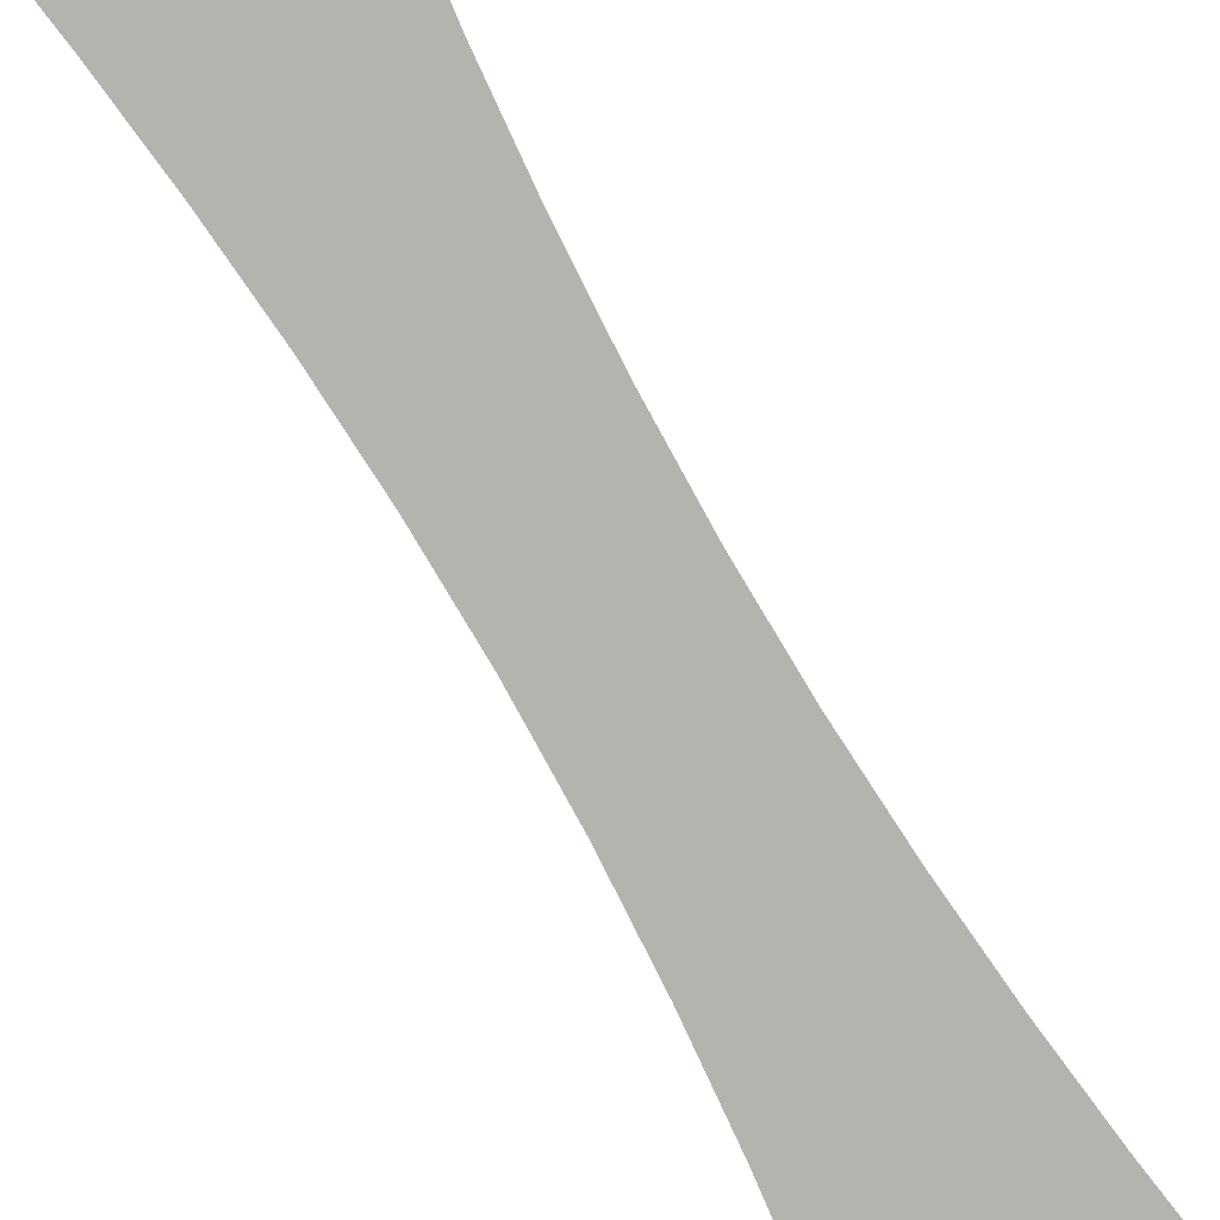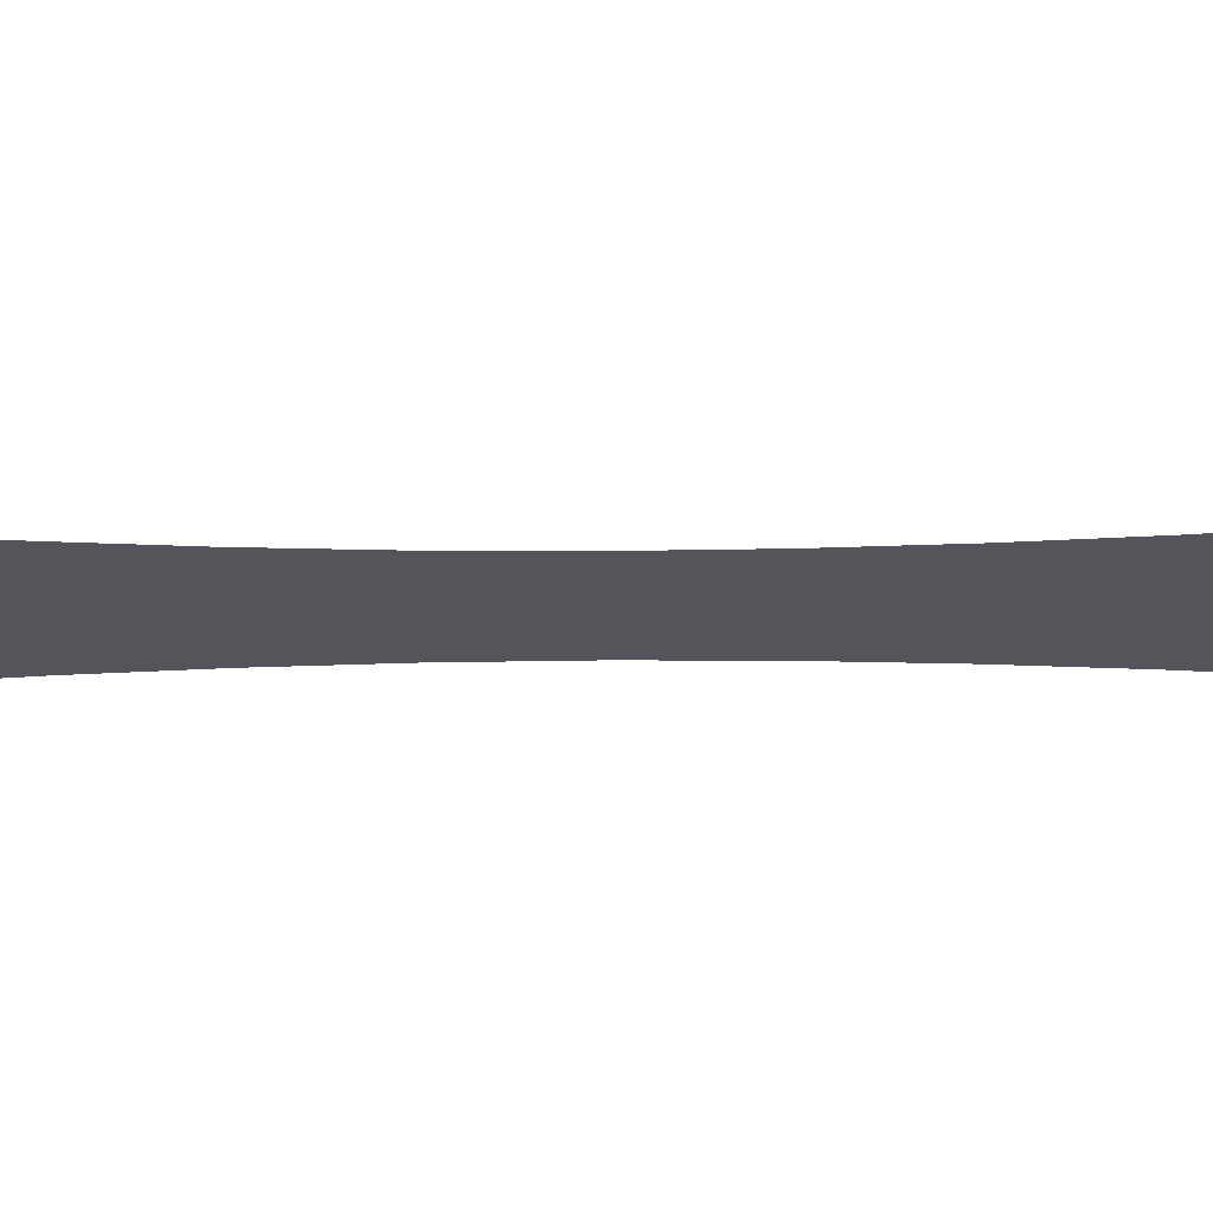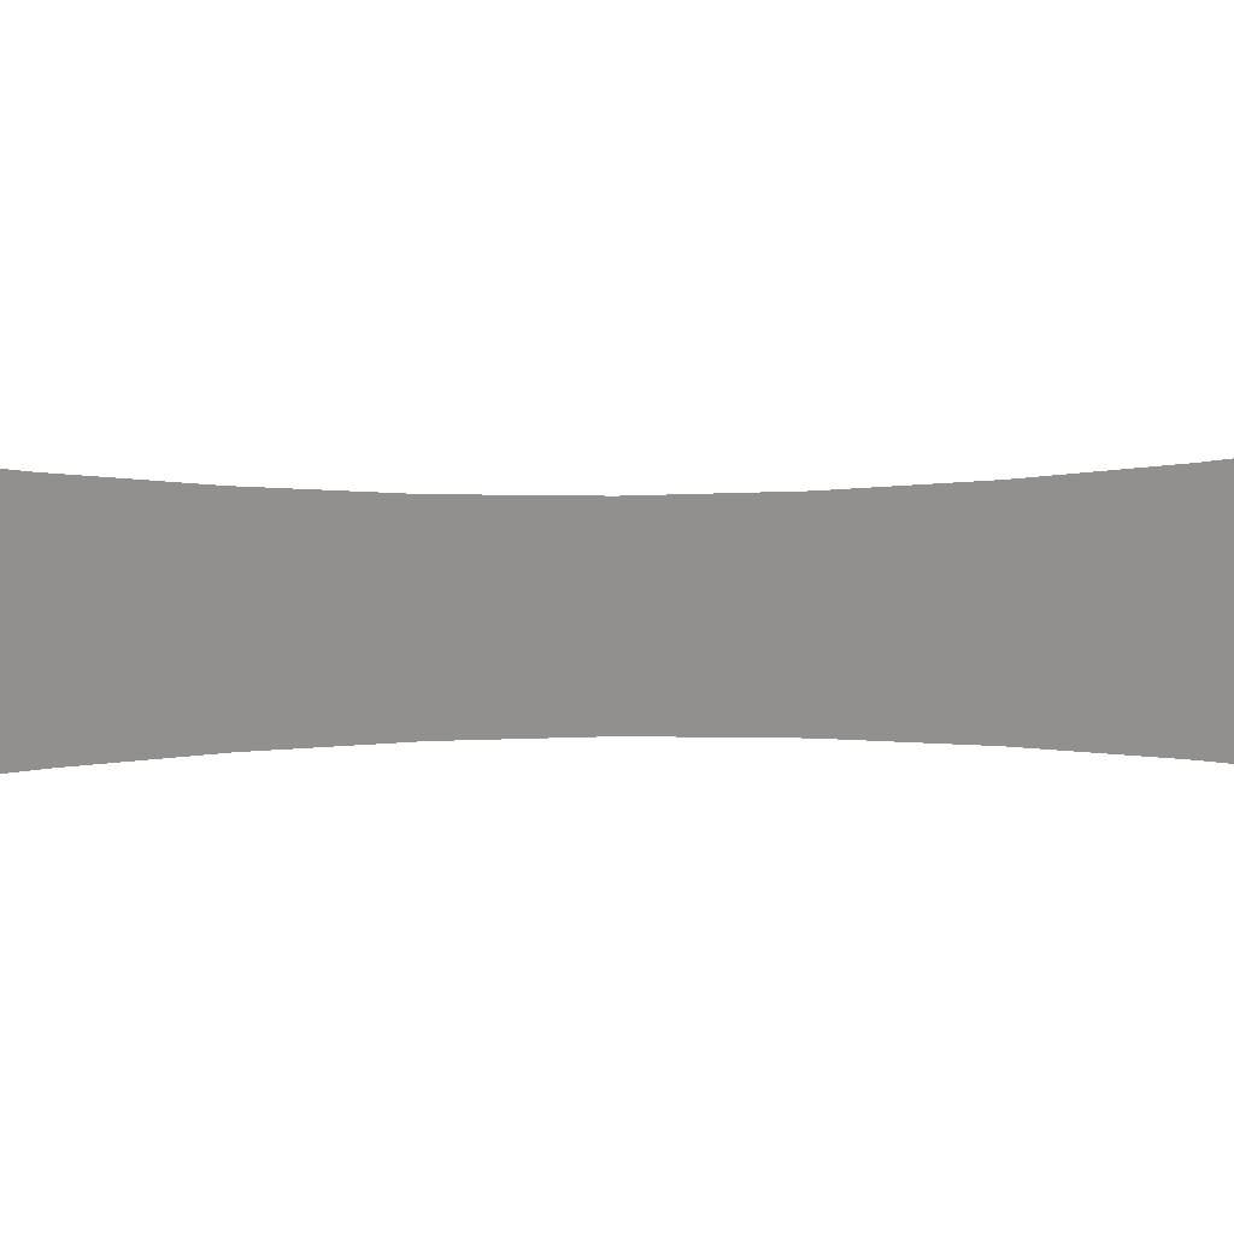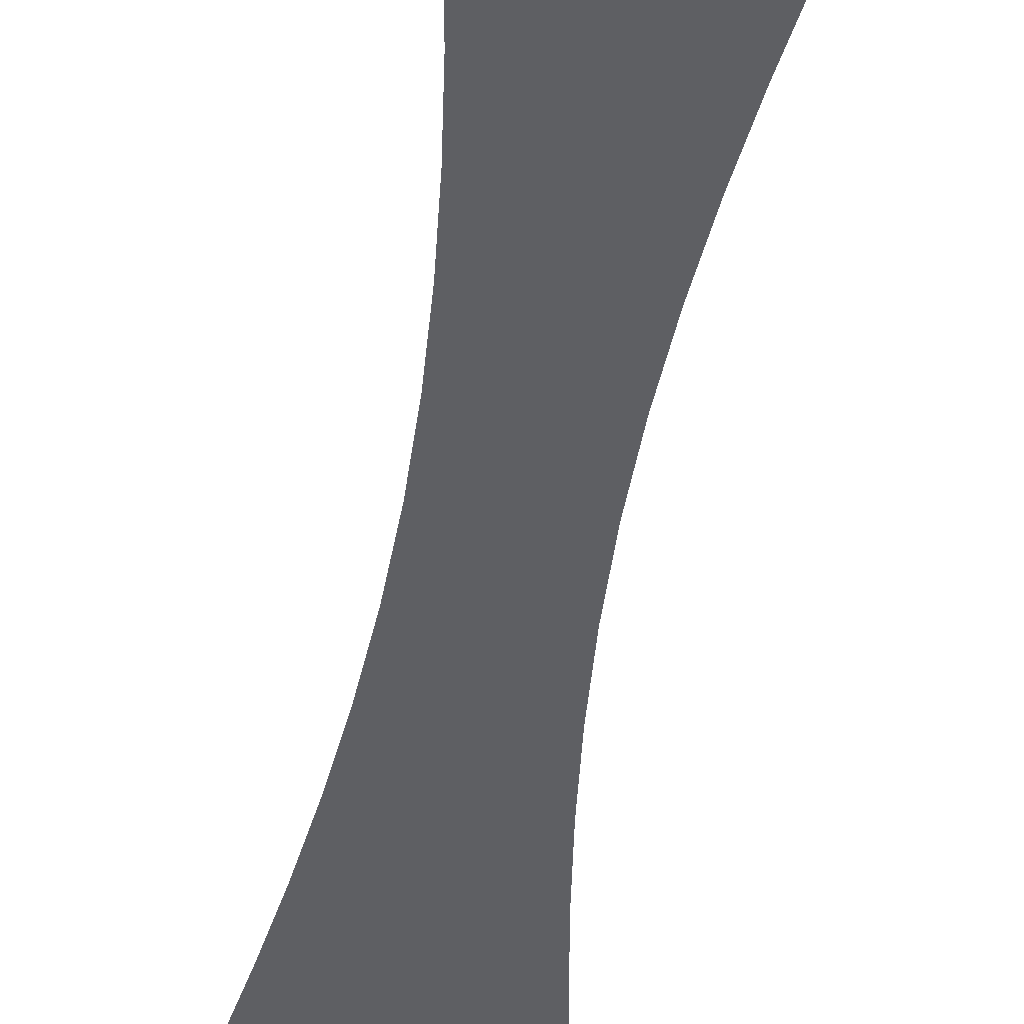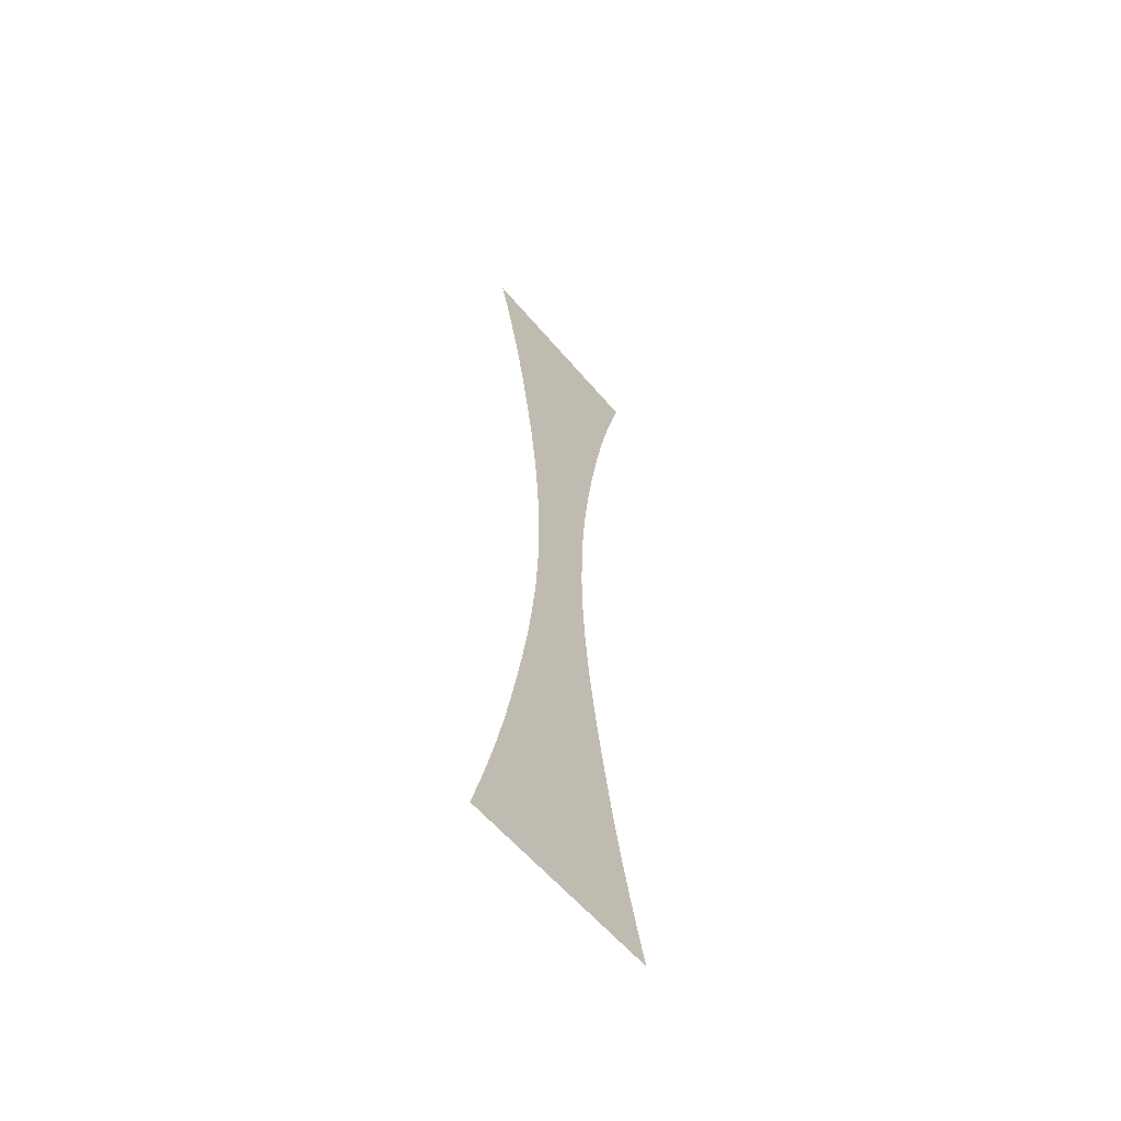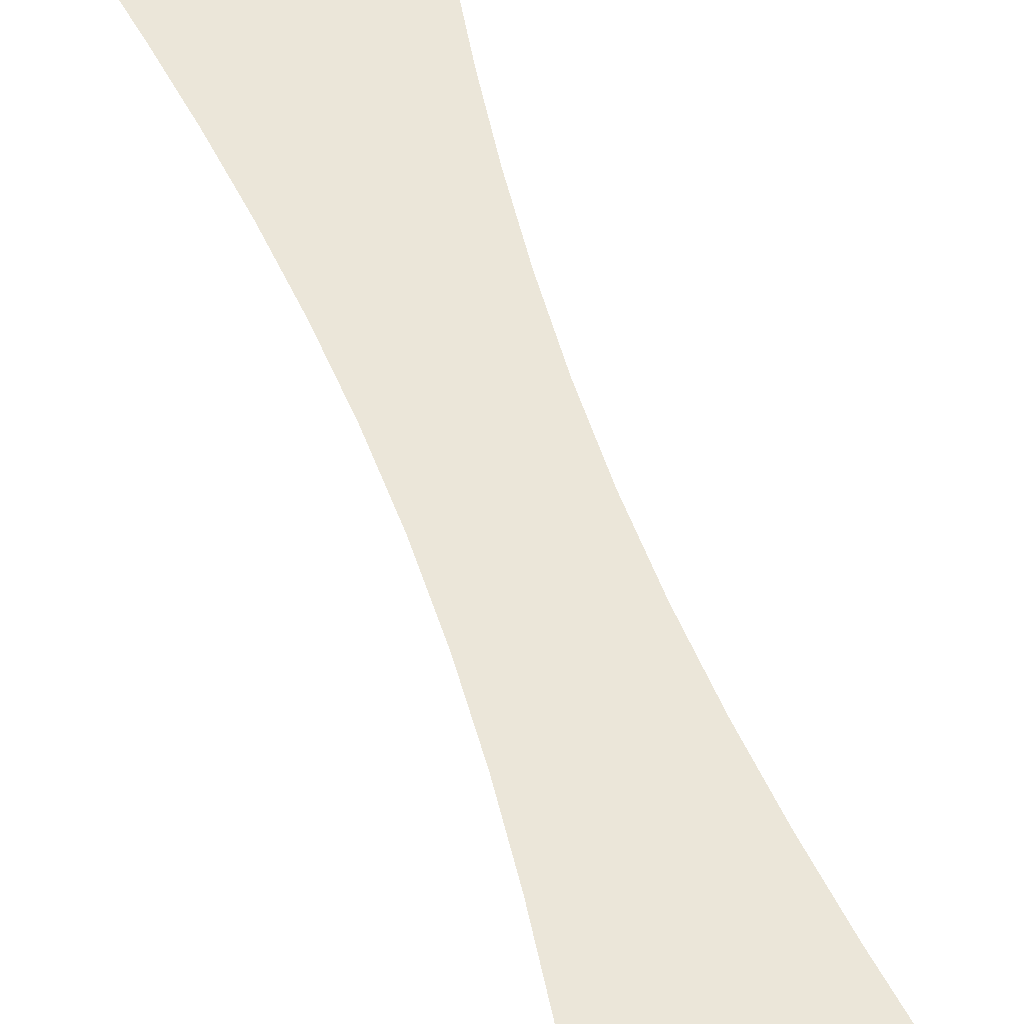
<metadata>
{"format":"obj","ext":"obj","renderer":"f3d","projection":"perspective","resolution":1024,"background":"white","views":[{"elev":-79.9,"azim":-150.3,"up":"+Y"},{"elev":-24.9,"azim":-89.3,"up":"+Y"},{"elev":-65.7,"azim":-89.5,"up":"+Y"},{"elev":-41.6,"azim":171.9,"up":"+Y"},{"elev":-59.6,"azim":129.9,"up":"+Z"},{"elev":47.2,"azim":-17.1,"up":"+Y"}]}
</metadata>
<code>
g PillarFace_4
v -0.957 -0.4642 0.4741
v 7.01e-08 -0.4642 0.1339
v -1.046 -0.4642 0.1339
v 7.01e-08 -0.4642 0.4741
v -0.8721 -0.4642 0.8201
v 0.957 -0.4642 0.4741
v 1.046 -0.4642 0.1339
v 0.8721 -0.4642 0.8201
v 7.01e-08 -0.4642 0.8201
v -0.7917 -0.4642 1.176
v 0.7917 -0.4642 1.176
v 7.01e-08 -0.4642 1.176
v -0.7161 -0.4642 1.543
v 0.7161 -0.4642 1.543
v 7.01e-08 -0.4642 1.543
v -0.6457 -0.4642 1.926
v 0.6457 -0.4642 1.926
v 7.01e-08 -0.4642 1.926
v -0.5787 -0.4642 2.324
v 0.5787 -0.4642 2.324
v 7.01e-08 -0.4642 2.324
v -0.513 -0.4642 2.74
v 0.513 -0.4642 2.74
v 7.01e-08 -0.4642 2.74
v -0.4528 -0.4642 3.173
v 0.4528 -0.4642 3.173
v 7.01e-08 -0.4642 3.173
v -0.401 -0.4642 3.622
v 0.401 -0.4642 3.622
v 7.01e-08 -0.4642 3.622
v -0.3606 -0.4642 4.085
v 0.3606 -0.4642 4.085
v 7.01e-08 -0.4642 4.085
v -0.3345 -0.4642 4.558
v 0.3345 -0.4642 4.558
v 7.01e-08 -0.4642 4.558
v -0.3252 -0.4642 5.037
v 0.3252 -0.4642 5.037
v 7.01e-08 -0.4642 5.037
v 7.01e-08 -0.4642 5.515
v -0.3345 -0.4642 5.515
v 0.3345 -0.4642 5.515
v 7.01e-08 -0.4642 5.988
v -0.3606 -0.4642 5.988
v 0.3606 -0.4642 5.988
v 7.01e-08 -0.4642 6.451
v -0.401 -0.4642 6.451
v 0.401 -0.4642 6.451
v 7.01e-08 -0.4642 6.9
v -0.4528 -0.4642 6.9
v 0.4528 -0.4642 6.9
v 7.01e-08 -0.4642 7.333
v -0.513 -0.4642 7.333
v 0.513 -0.4642 7.333
v 7.01e-08 -0.4642 7.749
v -0.5787 -0.4642 7.749
v 0.5787 -0.4642 7.749
v 7.01e-08 -0.4642 8.147
v -0.6457 -0.4642 8.147
v 0.6457 -0.4642 8.147
v 7.01e-08 -0.4642 8.53
v -0.7161 -0.4642 8.53
v 0.7161 -0.4642 8.53
v 7.01e-08 -0.4642 8.898
v -0.7917 -0.4642 8.898
v 0.7917 -0.4642 8.898
v 7.01e-08 -0.4642 9.253
v -0.8721 -0.4642 9.253
v 0.8721 -0.4642 9.253
v 7.01e-08 -0.4642 9.599
v -0.957 -0.4642 9.599
v 0.957 -0.4642 9.599
v 7.01e-08 -0.4642 9.939
v -1.046 -0.4642 9.939
v 1.046 -0.4642 9.939
g PillarFace_4_0
f 3 2 1
f 2 4 1
f 1 4 5
f 4 2 6
f 2 7 6
f 4 6 8
f 4 9 5
f 9 4 8
f 5 9 10
f 9 8 11
f 9 12 10
f 12 9 11
f 10 12 13
f 12 11 14
f 12 15 13
f 15 12 14
f 13 15 16
f 15 14 17
f 15 18 16
f 18 15 17
f 16 18 19
f 18 17 20
f 18 21 19
f 21 18 20
f 19 21 22
f 21 20 23
f 21 24 22
f 24 21 23
f 22 24 25
f 24 23 26
f 24 27 25
f 27 24 26
f 25 27 28
f 27 26 29
f 27 30 28
f 30 27 29
f 28 30 31
f 30 29 32
f 30 33 31
f 33 30 32
f 31 33 34
f 33 32 35
f 33 36 34
f 36 33 35
f 34 36 37
f 36 35 38
f 36 39 37
f 39 36 38
f 39 40 37
f 40 39 38
f 40 41 37
f 42 40 38
f 40 43 41
f 43 40 42
f 43 44 41
f 45 43 42
f 43 46 44
f 46 43 45
f 46 47 44
f 48 46 45
f 46 49 47
f 49 46 48
f 49 50 47
f 51 49 48
f 49 52 50
f 52 49 51
f 52 53 50
f 54 52 51
f 52 55 53
f 55 52 54
f 55 56 53
f 57 55 54
f 55 58 56
f 58 55 57
f 58 59 56
f 60 58 57
f 58 61 59
f 61 58 60
f 61 62 59
f 63 61 60
f 61 64 62
f 64 61 63
f 64 65 62
f 66 64 63
f 64 67 65
f 67 64 66
f 67 68 65
f 69 67 66
f 67 70 68
f 70 67 69
f 70 71 68
f 72 70 69
f 70 73 71
f 73 70 72
f 73 74 71
f 75 73 72

</code>
